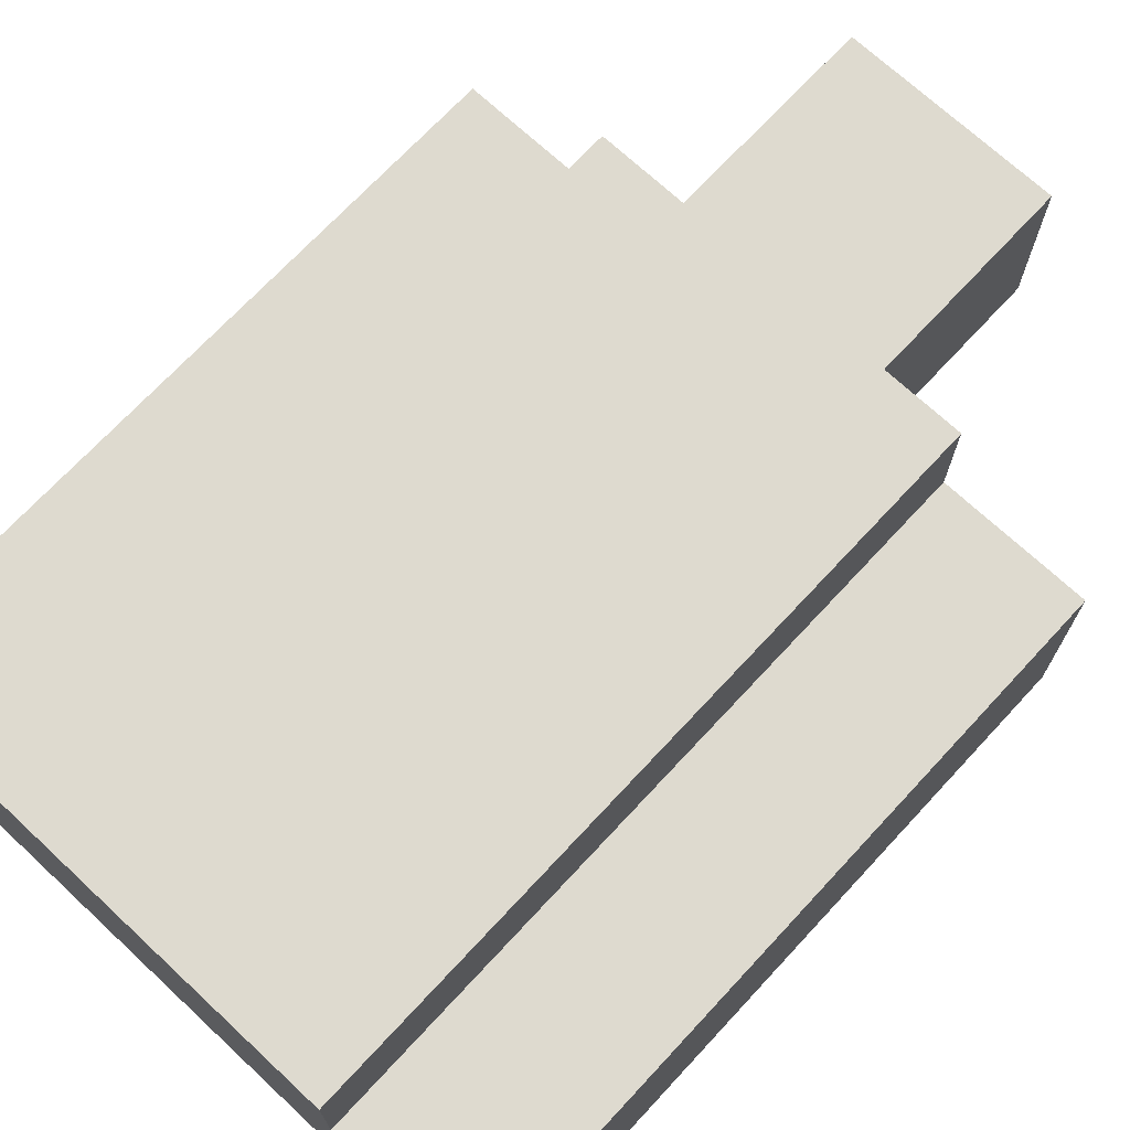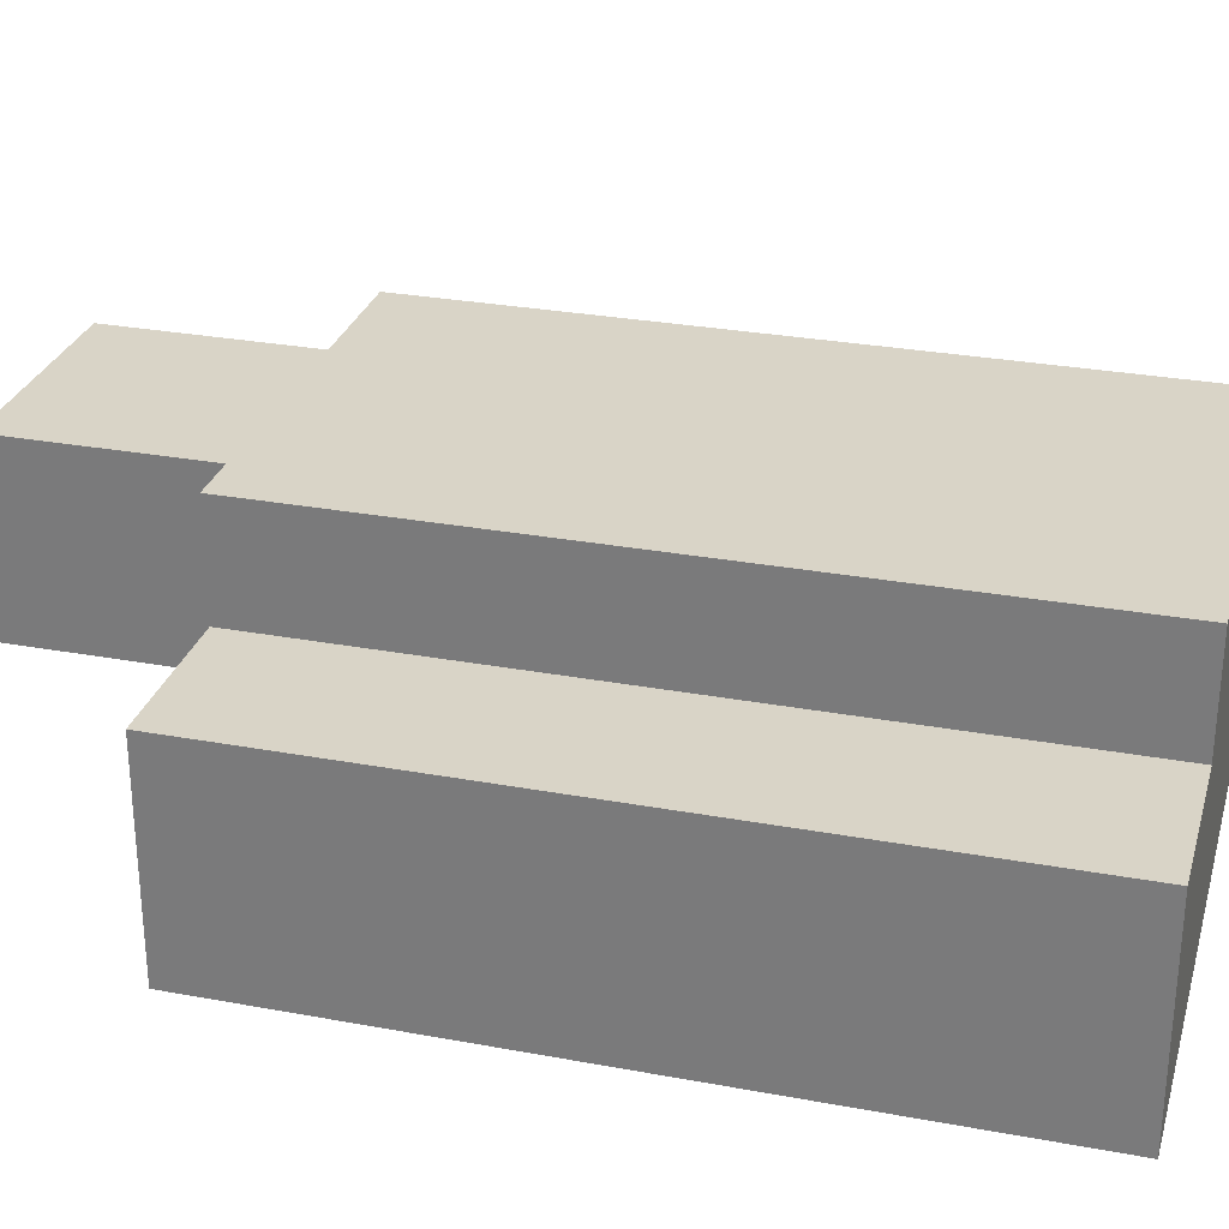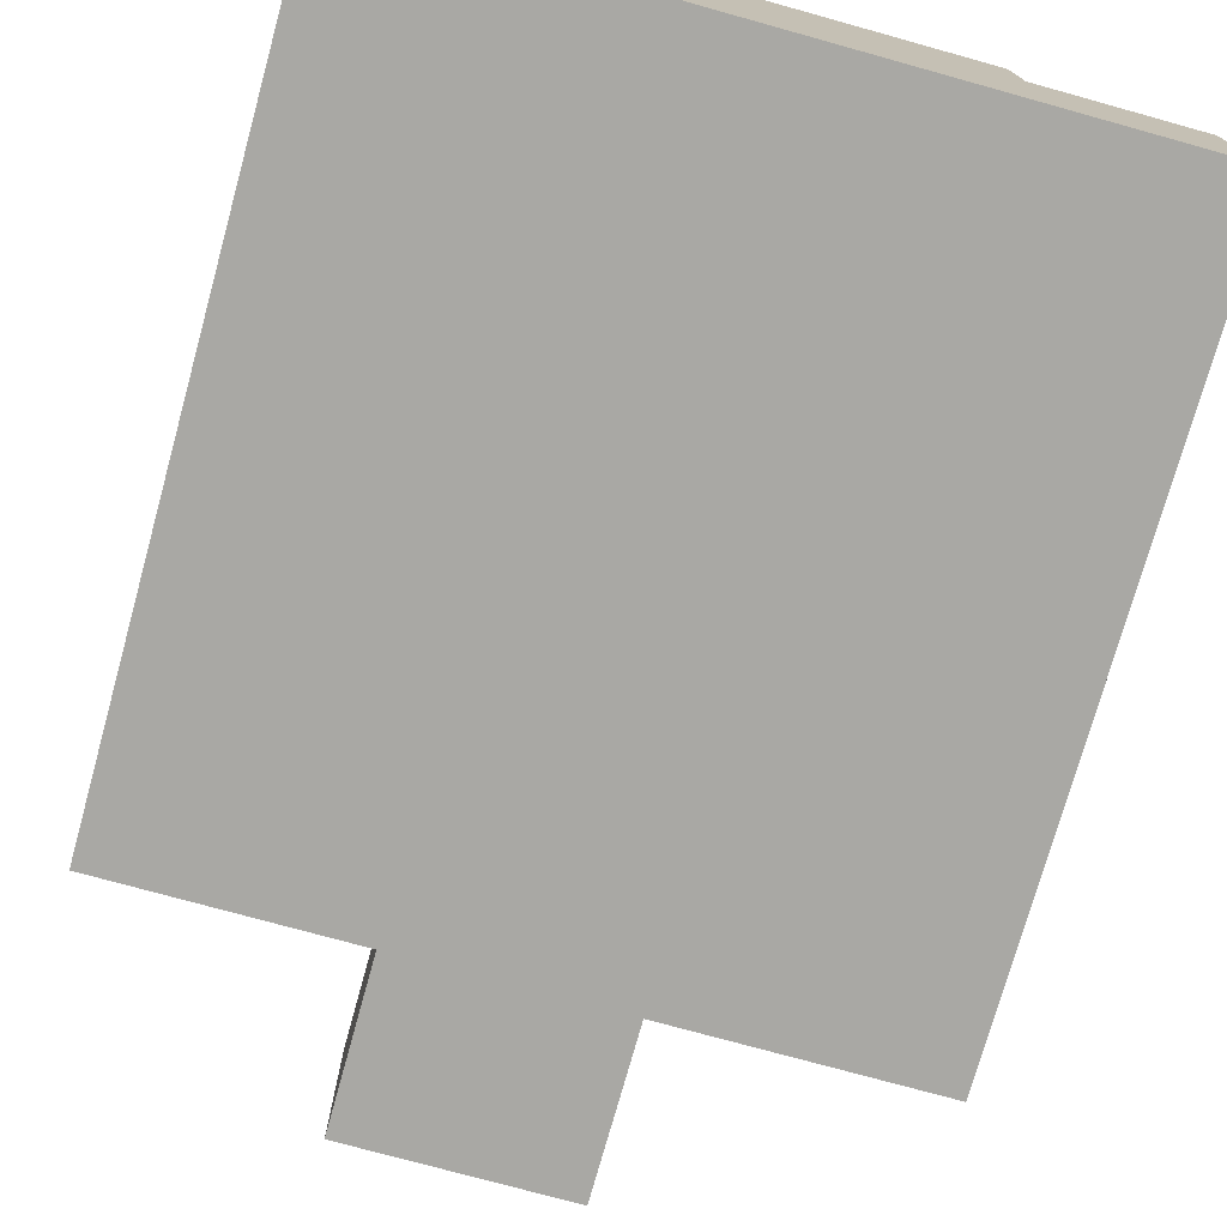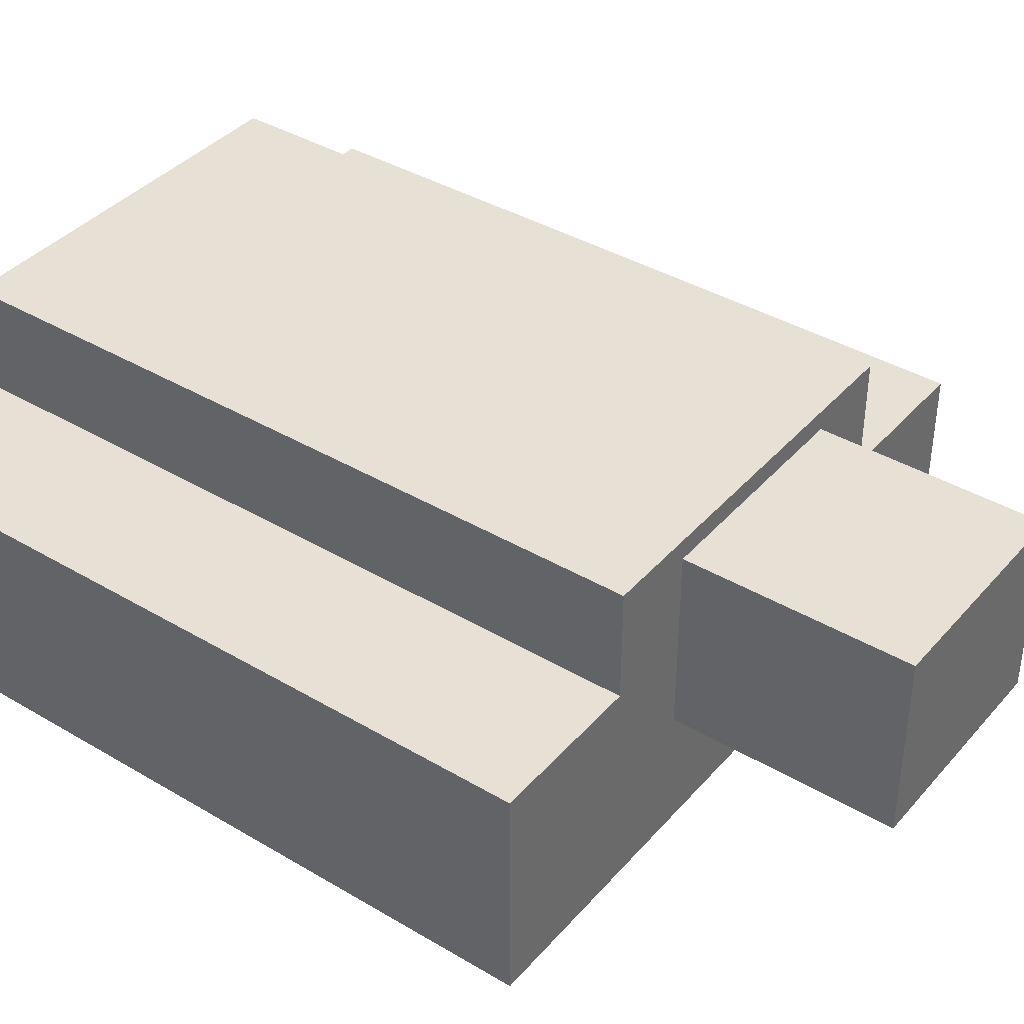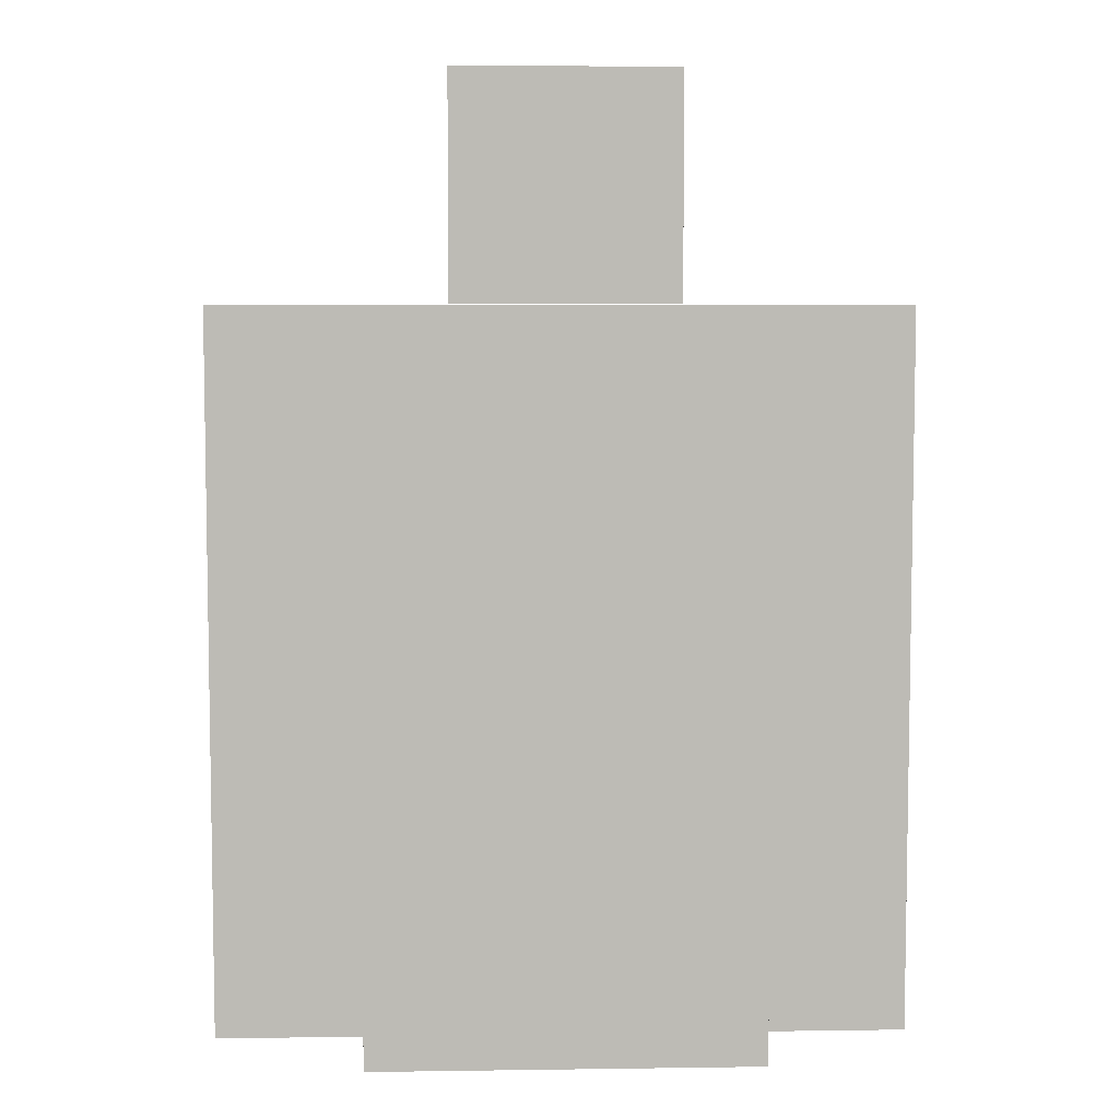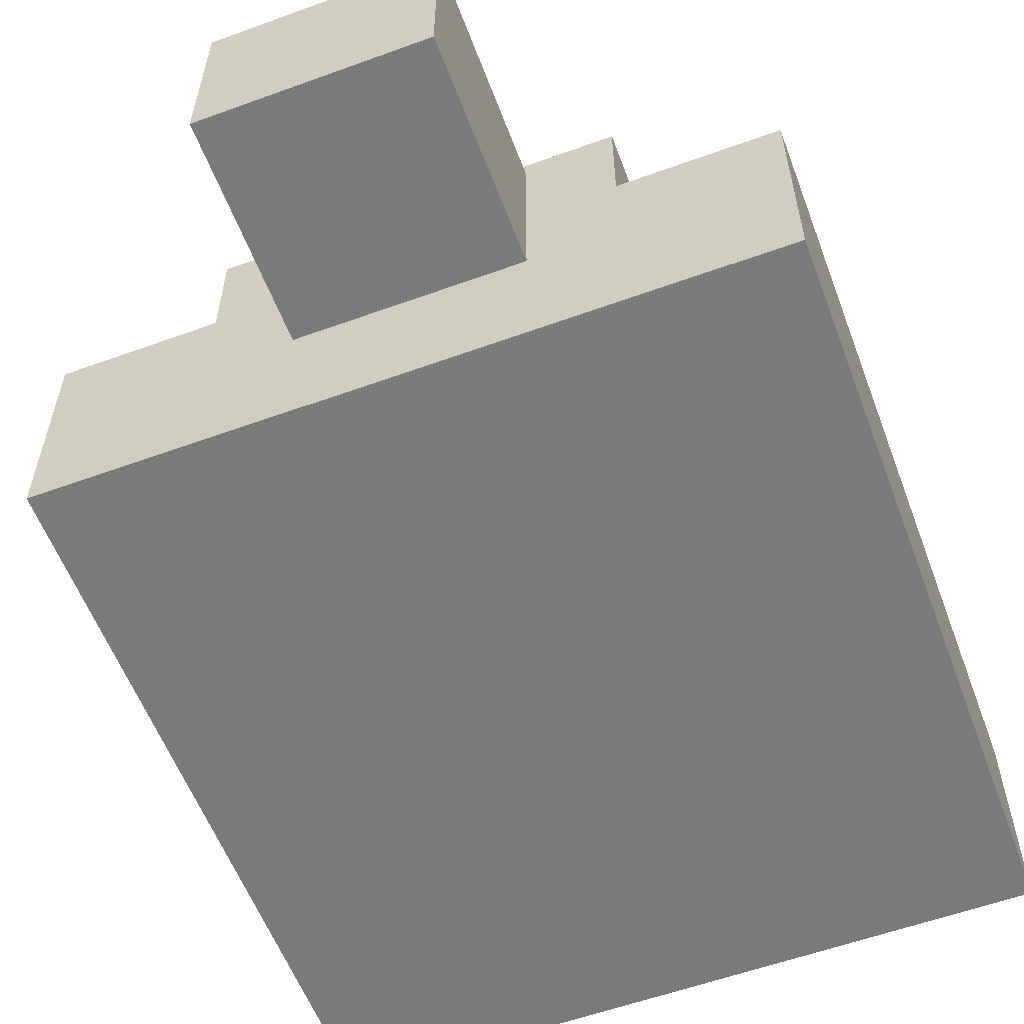
<metadata>
{"format":"obj","ext":"obj","renderer":"f3d","projection":"perspective","resolution":1024,"background":"white","views":[{"elev":71.0,"azim":-137.1,"up":"+Y"},{"elev":28.6,"azim":105.5,"up":"+Y"},{"elev":-75.0,"azim":164.5,"up":"+Y"},{"elev":39.2,"azim":-53.5,"up":"+Y"},{"elev":6.2,"azim":177.6,"up":"+Z"},{"elev":-58.0,"azim":20.6,"up":"+Y"}]}
</metadata>
<code>
o turtle_body
v 0.95 -0.1877 0.9976
v 0.95 -0.7877 0.9976
v 0.95 -0.1877 -0.9976
v 0.95 -0.7877 -0.9976
v -0.95 -0.1877 0.9976
v -0.95 -0.7877 0.9976
v -0.95 -0.1877 -0.9976
v -0.95 -0.7877 -0.9976
v 0.3 0.06233 1.599
v 0.3 -0.4377 1.599
v 0.3 0.06233 1.001
v 0.3 -0.4377 1.001
v -0.3 0.06233 1.599
v -0.3 -0.4377 1.599
v -0.3 0.06233 1.001
v -0.3 -0.4377 1.001
v 0.532 -0.1877 0.9976
v 0.532 -0.1877 -0.9976
v -0.532 -0.1877 0.9976
v -0.532 -0.1877 -0.9976
v 0.532 0.1123 -0.9976
v 0.532 0.1123 0.9976
v -0.532 0.1123 -0.9976
v -0.532 0.1123 0.9976
f 2 3 1
f 4 7 3
f 8 5 7
f 6 1 5
f 7 1 3
f 4 6 8
f 10 11 9
f 16 13 15
f 14 9 13
f 15 9 11
f 12 14 16
f 23 22 21
f 19 23 20
f 18 22 17
f 17 24 19
f 20 21 18
f 2 4 3
f 4 8 7
f 8 6 5
f 6 2 1
f 7 5 1
f 4 2 6
f 10 12 11
f 16 14 13
f 14 10 9
f 15 13 9
f 12 10 14
f 23 24 22
f 19 24 23
f 18 21 22
f 17 22 24
f 20 23 21

</code>
